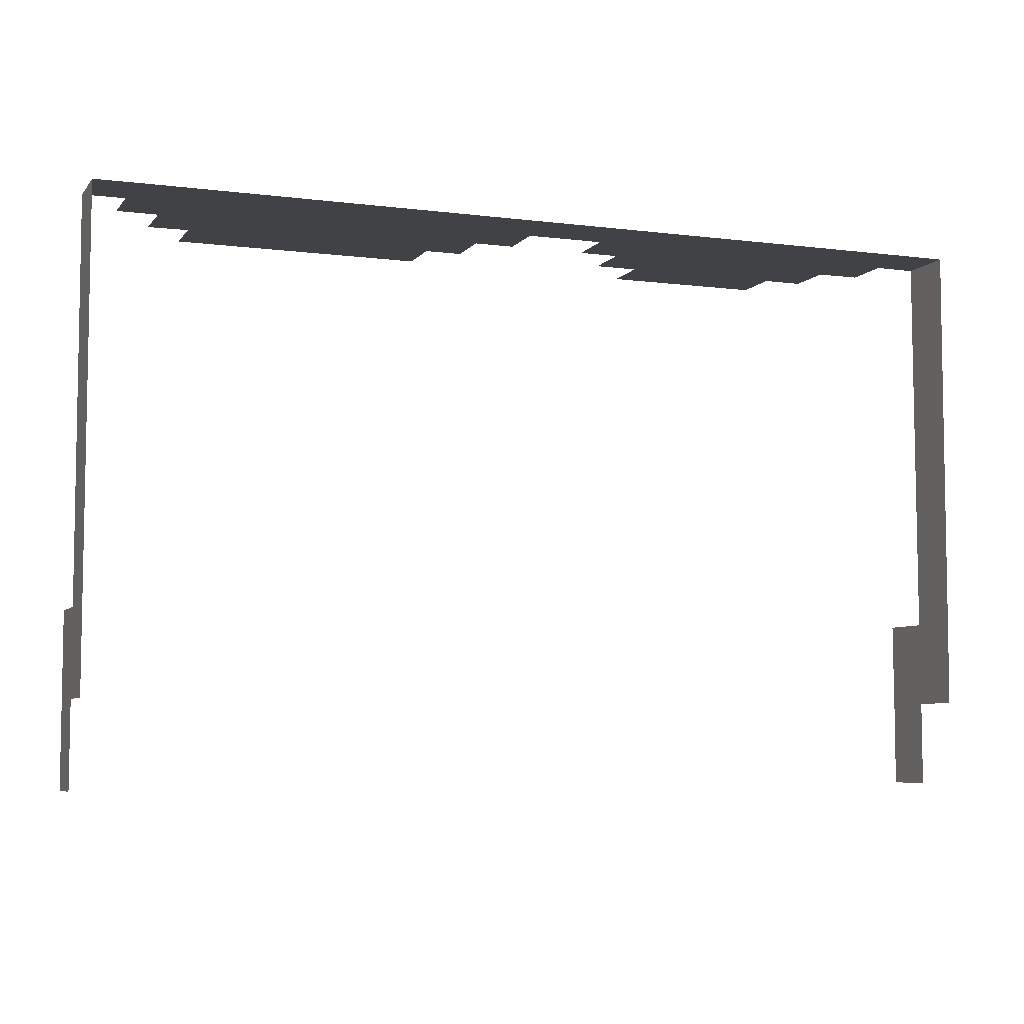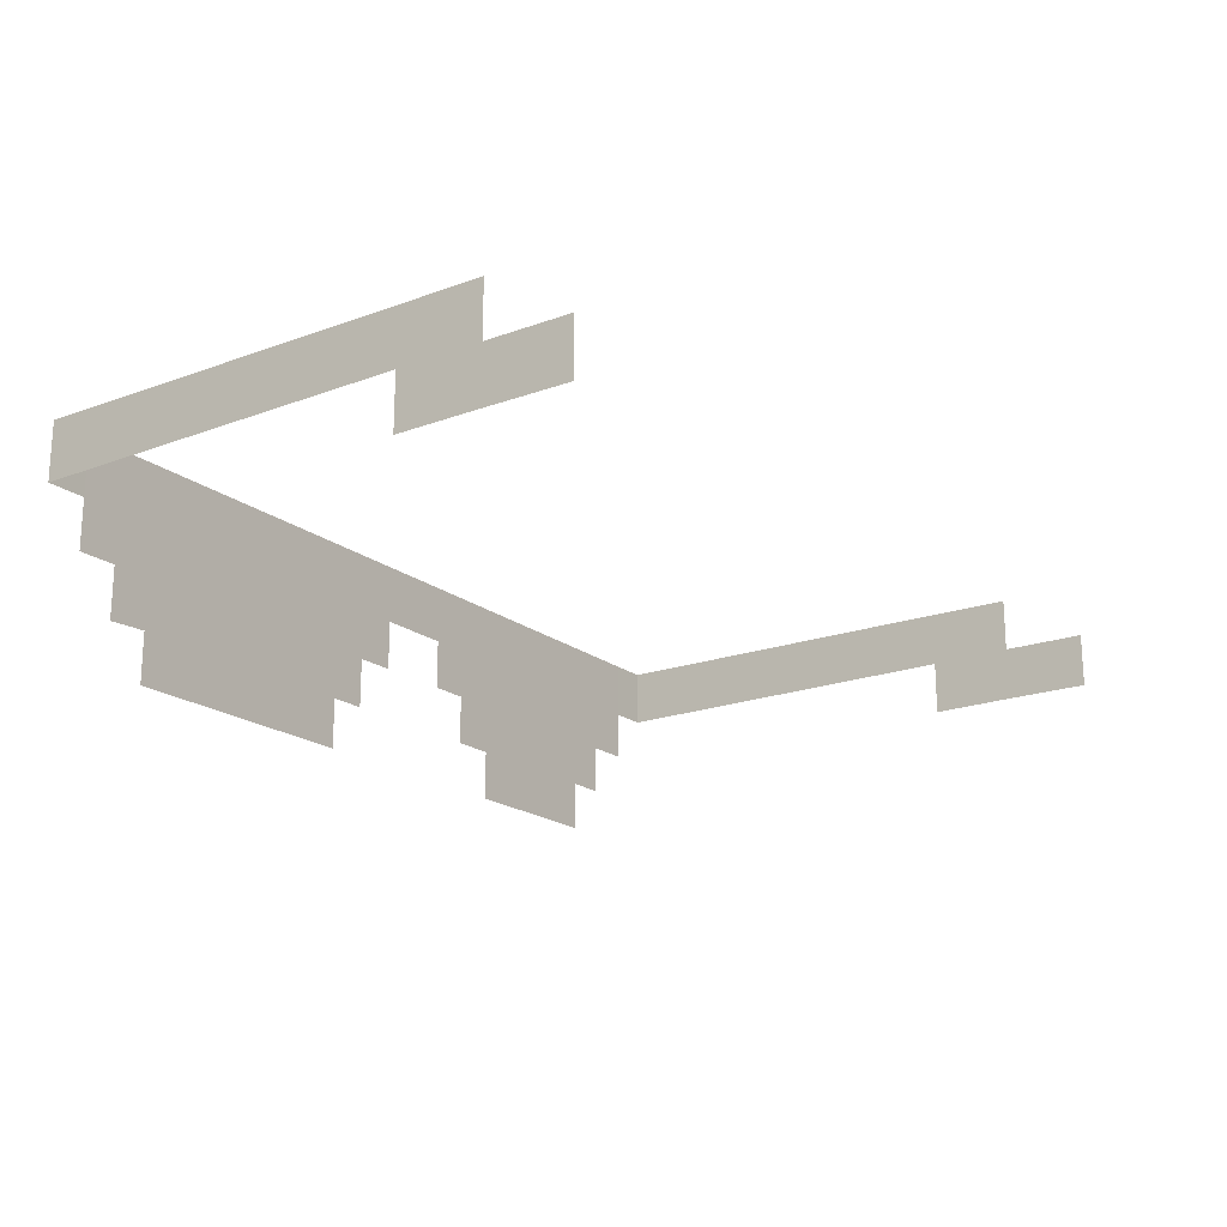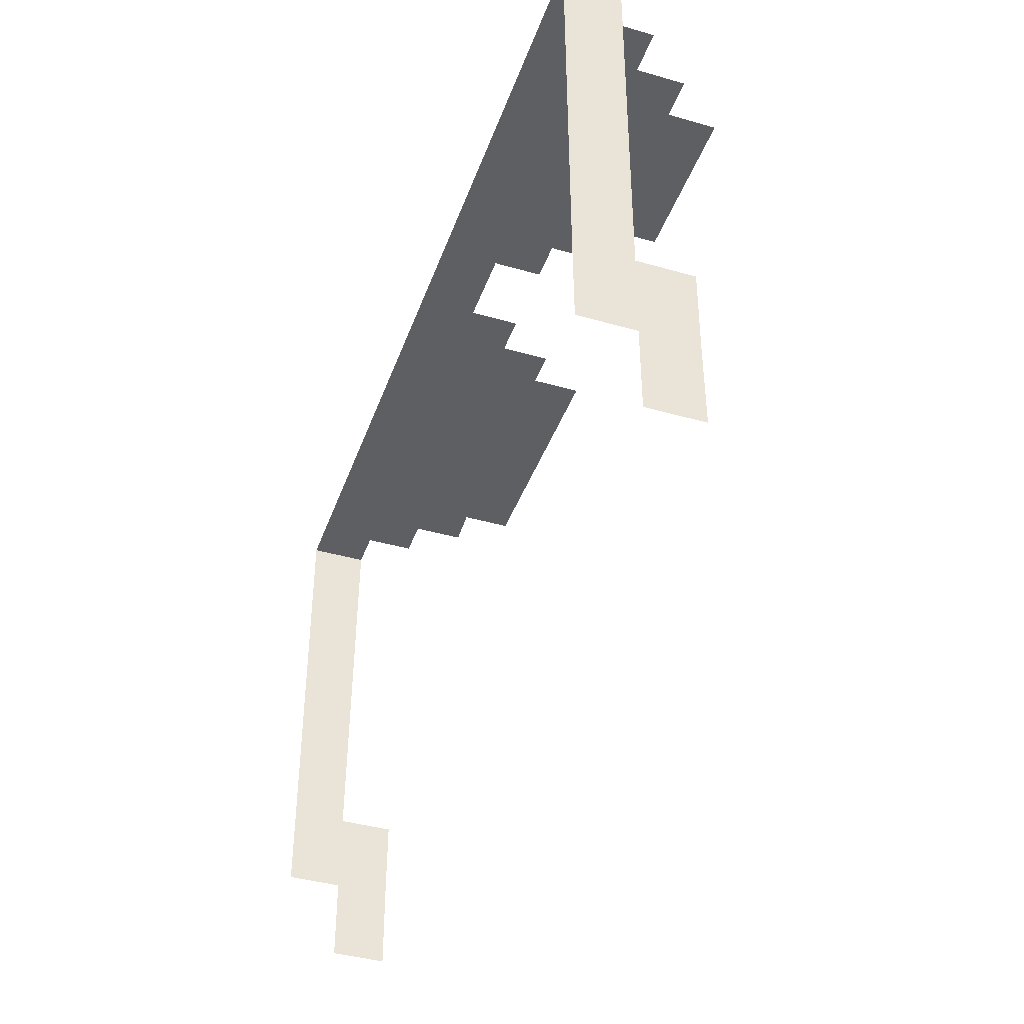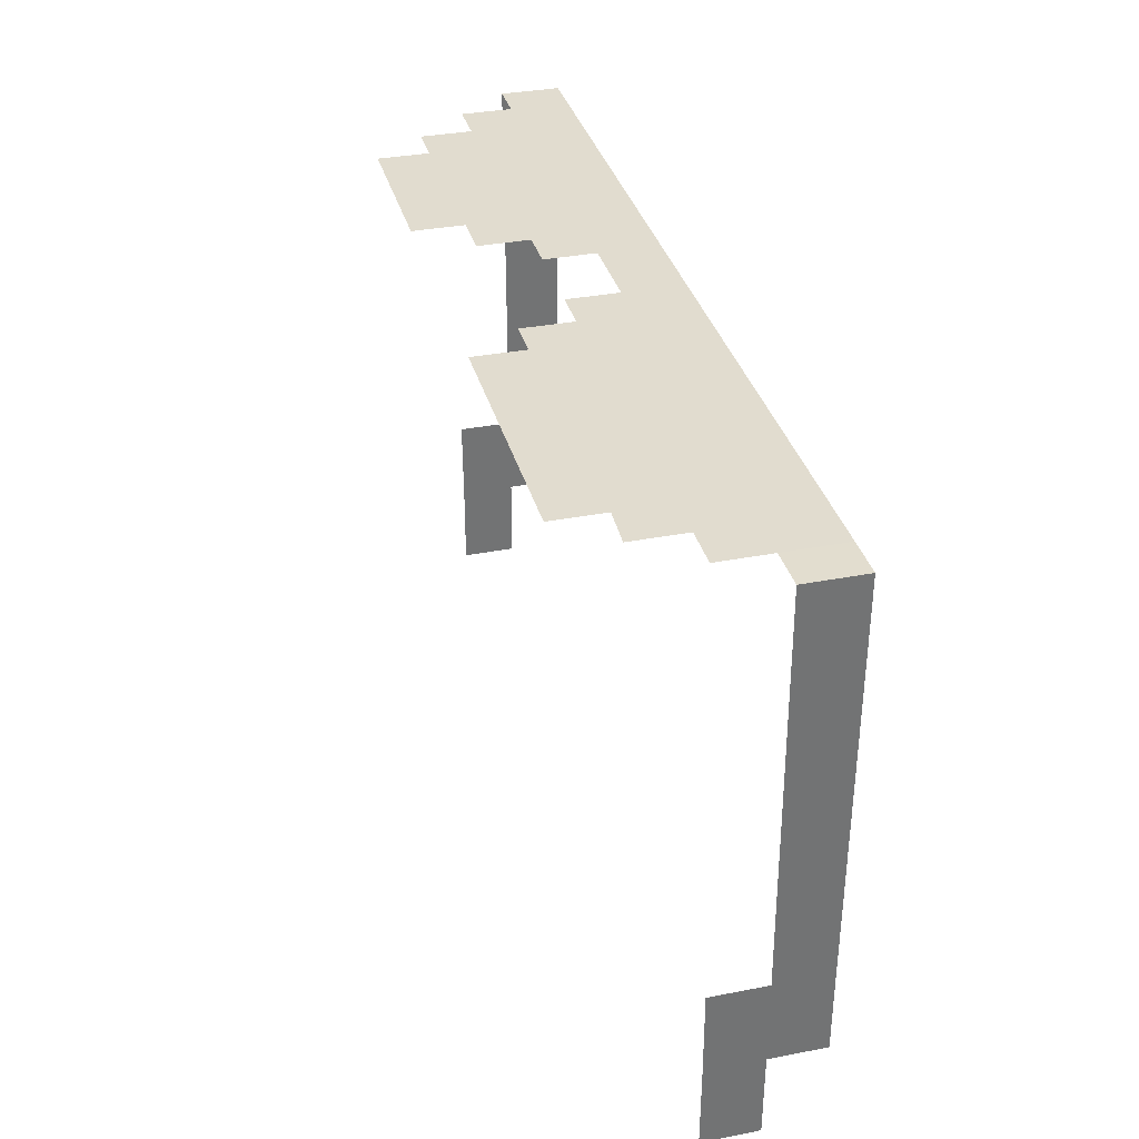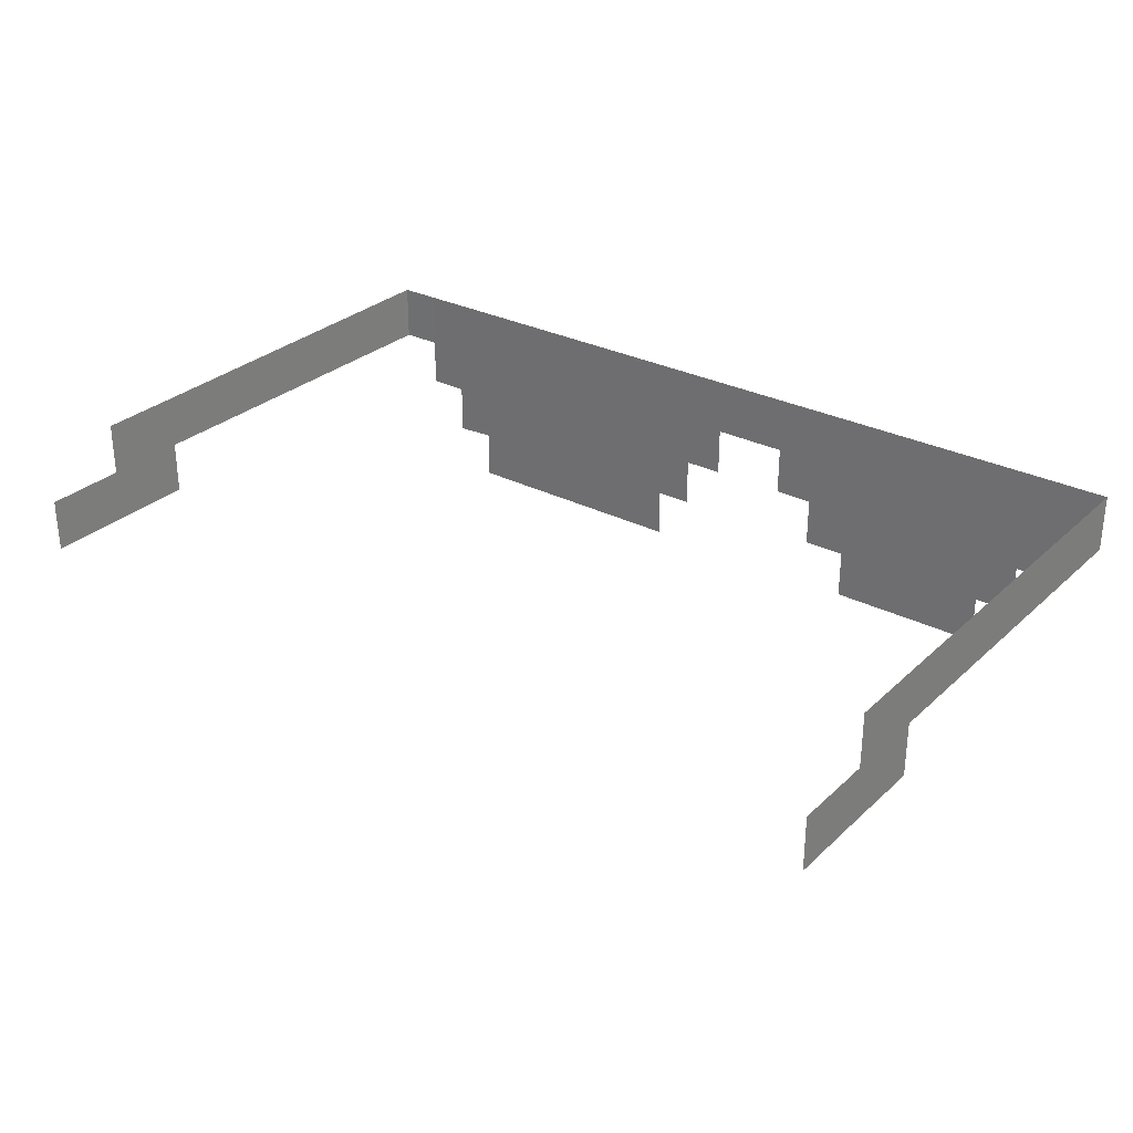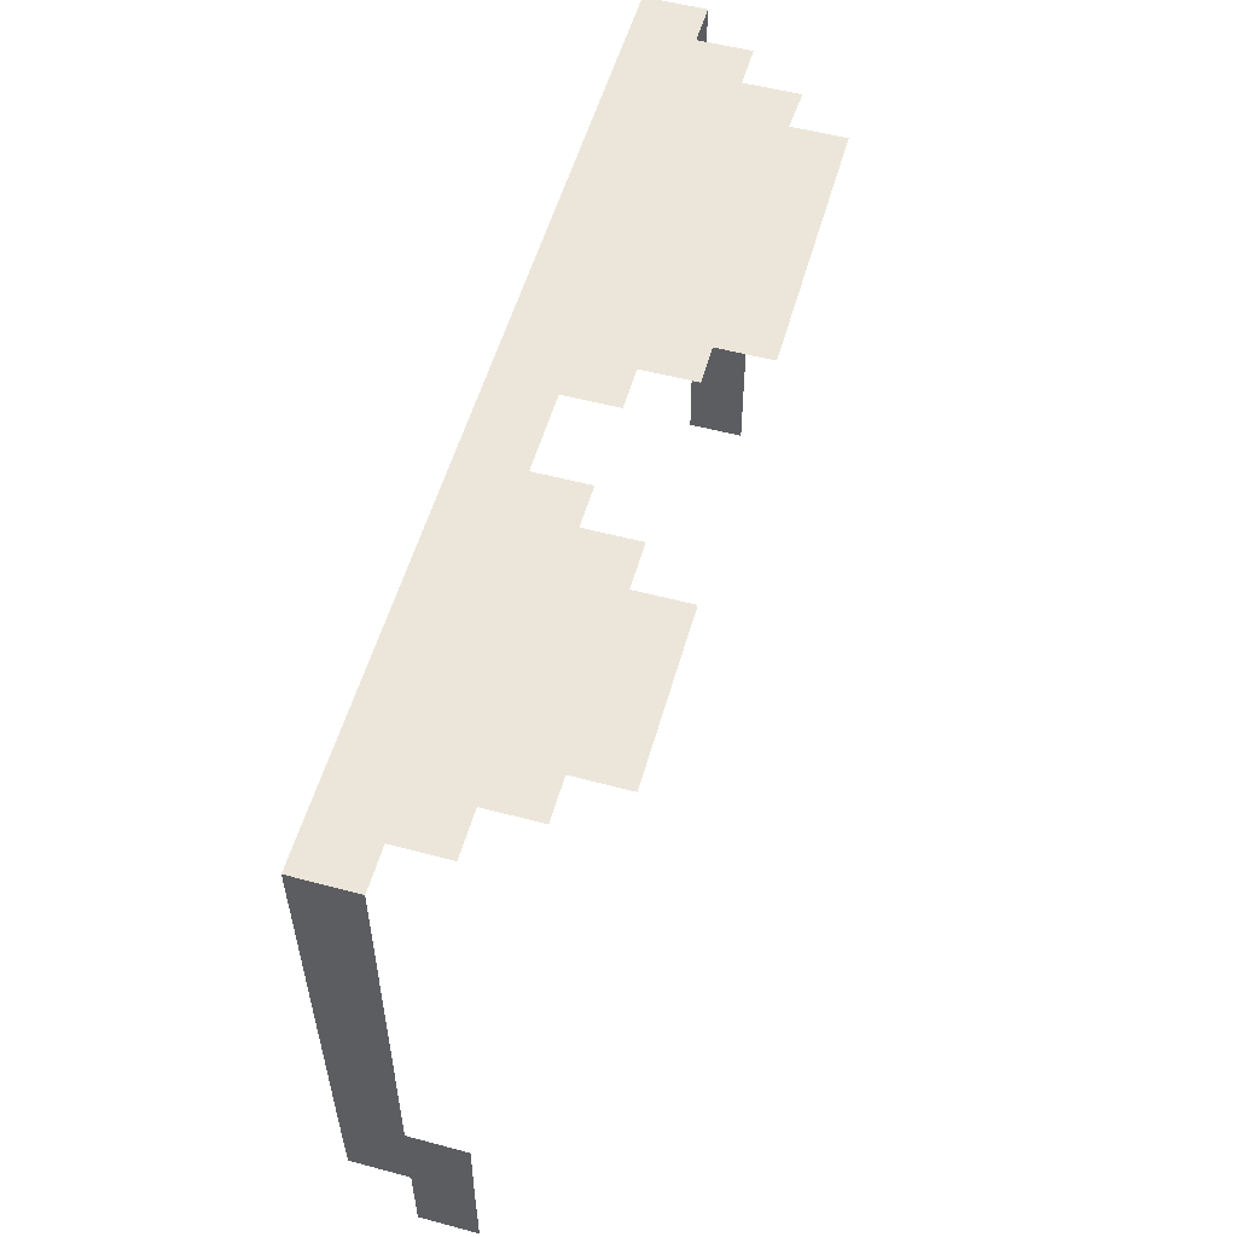
<metadata>
{"format":"obj","ext":"obj","renderer":"f3d","projection":"perspective","resolution":1024,"background":"white","views":[{"elev":-6.2,"azim":159.2,"up":"+Z"},{"elev":-19.0,"azim":124.8,"up":"+Y"},{"elev":-41.2,"azim":-109.1,"up":"+Z"},{"elev":34.5,"azim":75.4,"up":"+Z"},{"elev":29.4,"azim":-143.0,"up":"+Y"},{"elev":54.6,"azim":-74.3,"up":"+Z"}]}
</metadata>
<code>
o Plane.001
v -1.816 0.285 -0.000405
v -0.01406 0.285 0
v -0.01406 0.05665 0
v -0.01406 0.1623 0
v -1.816 0.1623 -0.000405
v -0.0994 0.285 0
v -0.0994 0.05665 0
v -0.0994 -0.0529 -0
v -0.0994 0.1623 0
v -0.1841 0.285 0
v -0.1841 0.05665 0
v -0.1841 -0.04869 -0
v -0.1841 0.1623 0
v -0.1841 -0.1549 -0
v -0.7138 0.285 0
v -0.7138 0.05665 0
v -0.7138 -0.04869 -0
v -0.7138 0.1623 0
v -0.7138 -0.1549 -0
v -0.7916 0.285 0
v -0.7916 0.05665 0
v -0.7916 -0.04869 -0
v -0.7916 0.1623 0
v -0.8768 0.285 0
v -0.8768 0.05665 0
v -0.8768 0.1623 0
v -1.039 0.285 0
v -1.039 0.05665 0
v -1.039 0.1623 0
v -1.124 0.285 0
v -1.124 0.05665 0
v -1.124 -0.04884 -0
v -1.124 0.1623 0
v -1.216 0.285 0
v -1.216 0.05665 0
v -1.216 -0.04884 -0
v -1.216 0.1623 0
v -1.216 -0.1547 -0
v -1.463 0.285 0
v -1.463 0.05665 0
v -1.463 -0.04884 -0
v -1.463 0.1623 0
v -1.463 -0.1547 -0
v -1.555 0.285 0
v -1.555 0.05665 0
v -1.555 -0.04884 -0
v -1.555 0.1623 0
v -1.555 -0.1547 -0
v -1.64 0.285 0
v -1.64 0.05665 0
v -1.64 -0.04884 -0
v -1.64 0.1623 0
v -1.731 0.285 0
v -1.731 0.05665 0
v -1.731 0.1623 0
v 0.0715 0.285 -0.000405
v 0.0715 0.1623 -0.000405
v -0.4526 -0.04869 -0
v -0.4526 0.05665 0
v -0.4526 0.285 0
v -0.4526 0.1623 0
v -0.4526 -0.1549 -0
v -0.5375 0.1623 0
v -0.5375 0.285 0
v -0.5375 0.05665 0
v -0.5375 -0.04869 -0
v -0.5375 -0.1549 -0
v -0.6219 0.1623 0
v -0.6219 0.285 0
v -0.6219 0.05665 0
v -0.6219 -0.04869 -0
v -0.6219 -0.1549 -0
v -1.816 0.2814 -0.9912
v -1.816 0.1675 -0.9912
v 0.0715 0.2814 -0.9912
v 0.0715 0.1675 -0.9912
v 0.0715 0.1669 -0.8149
v 0.0715 0.2818 -0.8149
v -1.816 0.2825 -0.8149
v -1.816 0.1658 -0.8149
v -1.816 0.0535 -0.9912
v -1.816 0.05181 -0.8149
v 0.0715 0.05295 -0.9912
v 0.0715 0.05236 -0.8149
v 0.0715 0.1669 -1.168
v 0.0715 0.05236 -1.168
v -1.816 0.1675 -1.168
v -1.816 0.0535 -1.168
v -1.378 -0.1547 -0
v -1.378 0.285 0
v -1.378 0.05665 0
v -1.378 -0.04884 -0
v -1.378 0.1623 0
v -1.299 -0.1547 -0
v -1.299 0.285 0
v -1.299 0.05665 0
v -1.299 -0.04884 -0
v -1.299 0.1623 0
v -0.3649 0.05665 0
v -0.3649 0.1623 0
v -0.3649 0.285 0
v -0.3649 -0.1549 -0
v -0.3649 -0.04869 -0
v -0.2711 0.05665 0
v -0.2711 0.1623 0
v -0.2711 0.285 0
v -0.2711 -0.1549 -0
v -0.2711 -0.04869 -0
f 9 4 2 6
f 7 3 4 9
f 11 7 9 13
f 12 8 7 11
f 13 9 6 10
f 23 18 15 20
f 22 17 16 21
f 21 16 18 23
f 25 21 23 26
f 26 23 20 24
f 29 26 24 27
f 31 28 29 33
f 33 29 27 30
f 37 33 30 34
f 36 32 31 35
f 35 31 33 37
f 96 35 37 98
f 94 38 36 97
f 97 36 35 96
f 98 37 34 95
f 47 42 39 44
f 48 43 41 46
f 45 40 42 47
f 51 46 45 50
f 52 47 44 49
f 55 52 49 53
f 54 50 52 55
f 5 55 53 1
f 69 15 18 68
f 70 16 17 71
f 71 17 19 72
f 2 4 57 56
f 103 58 62 102
f 100 61 59 99
f 101 60 61 100
f 58 66 67 62
f 59 65 66 58
f 60 64 63 61
f 66 71 72 67
f 63 68 70 65
f 64 69 68 63
f 78 77 76 75
f 80 79 73 74
f 56 57 77 78
f 5 1 79 80
f 80 74 81 82
f 86 85 76 83
f 81 74 87 88
f 42 93 90 39
f 41 92 91 40
f 43 89 92 41
f 93 98 95 90
f 89 94 97 92
f 91 96 98 93
f 106 101 100 105
f 105 100 99 104
f 104 99 103 108
f 108 103 102 107
f 12 108 107 14
f 11 104 108 12
f 13 105 104 11
f 10 106 105 13
f 83 76 77 84
f 46 41 40 45
f 50 45 47 52
f 68 18 16 70
f 99 59 58 103
f 61 63 65 59
f 65 70 71 66
f 40 91 93 42
f 92 97 96 91

</code>
